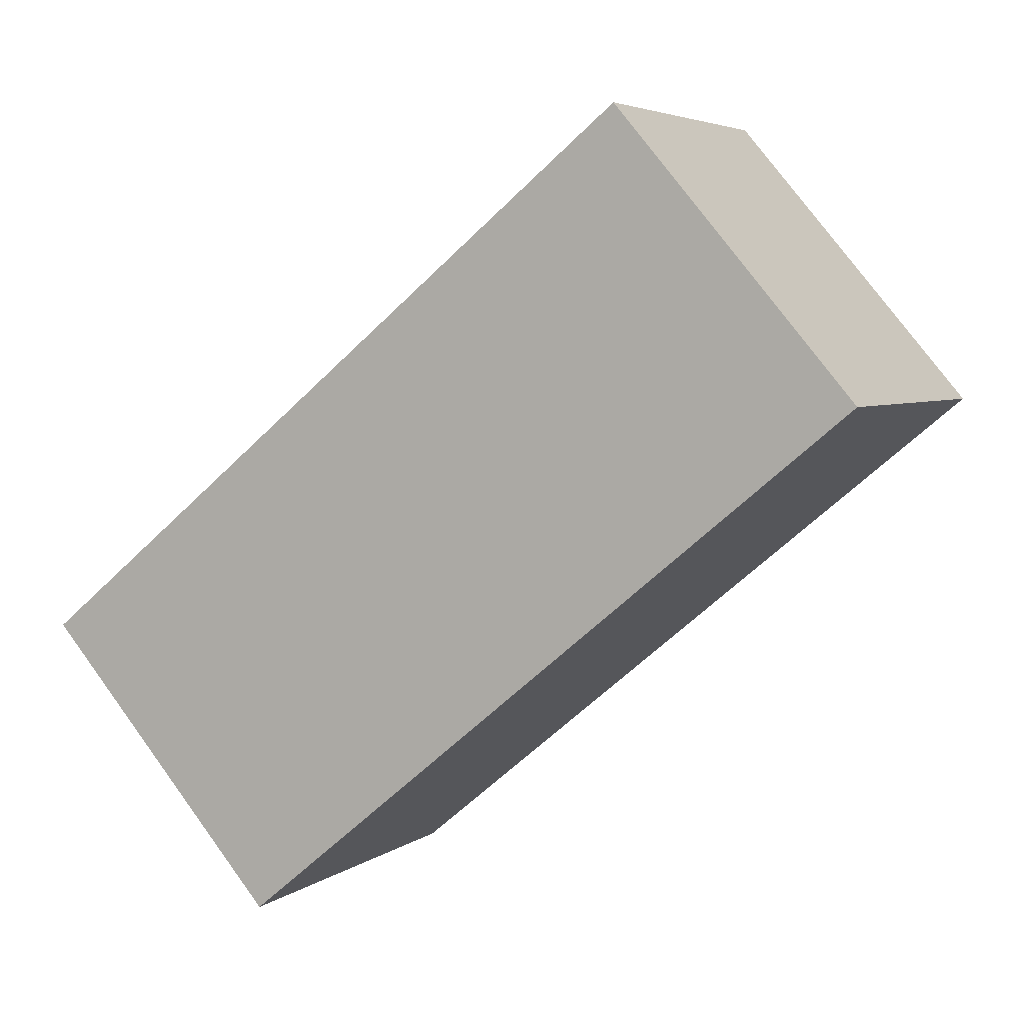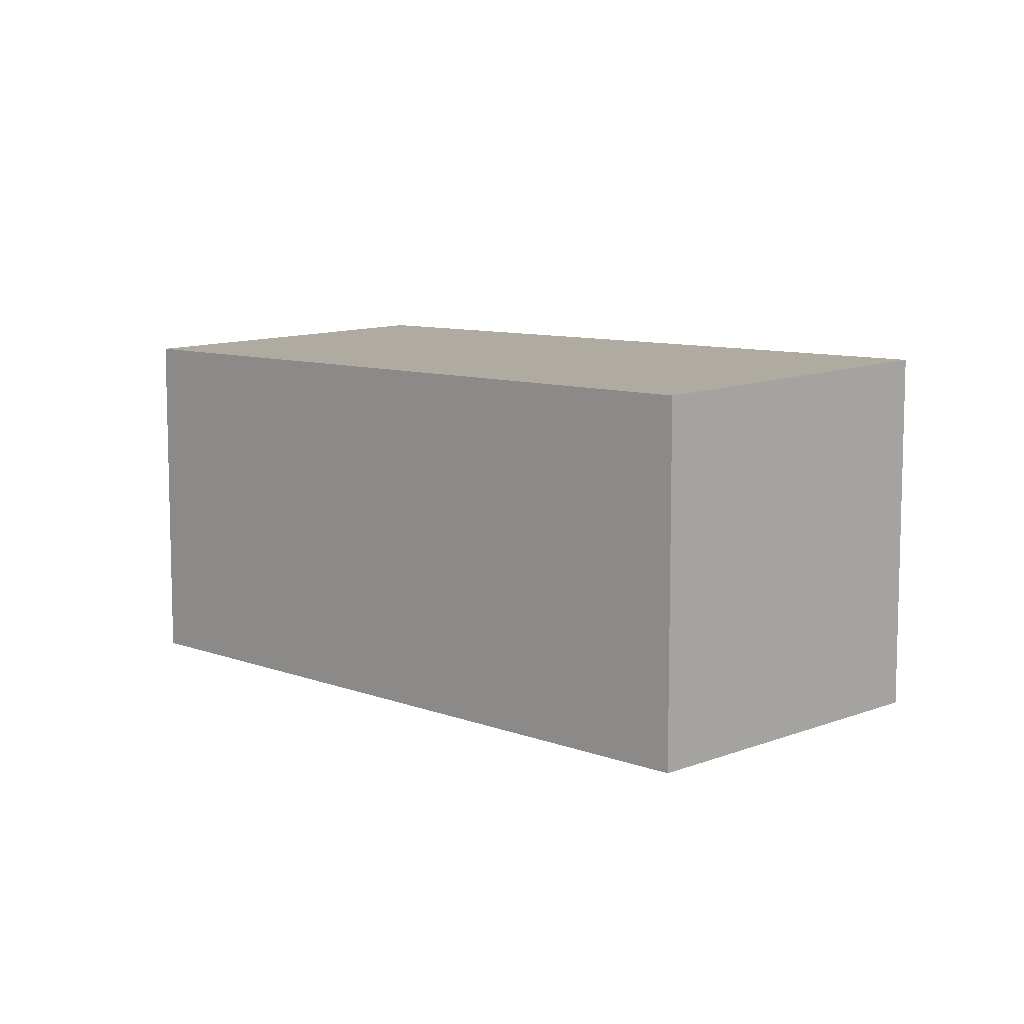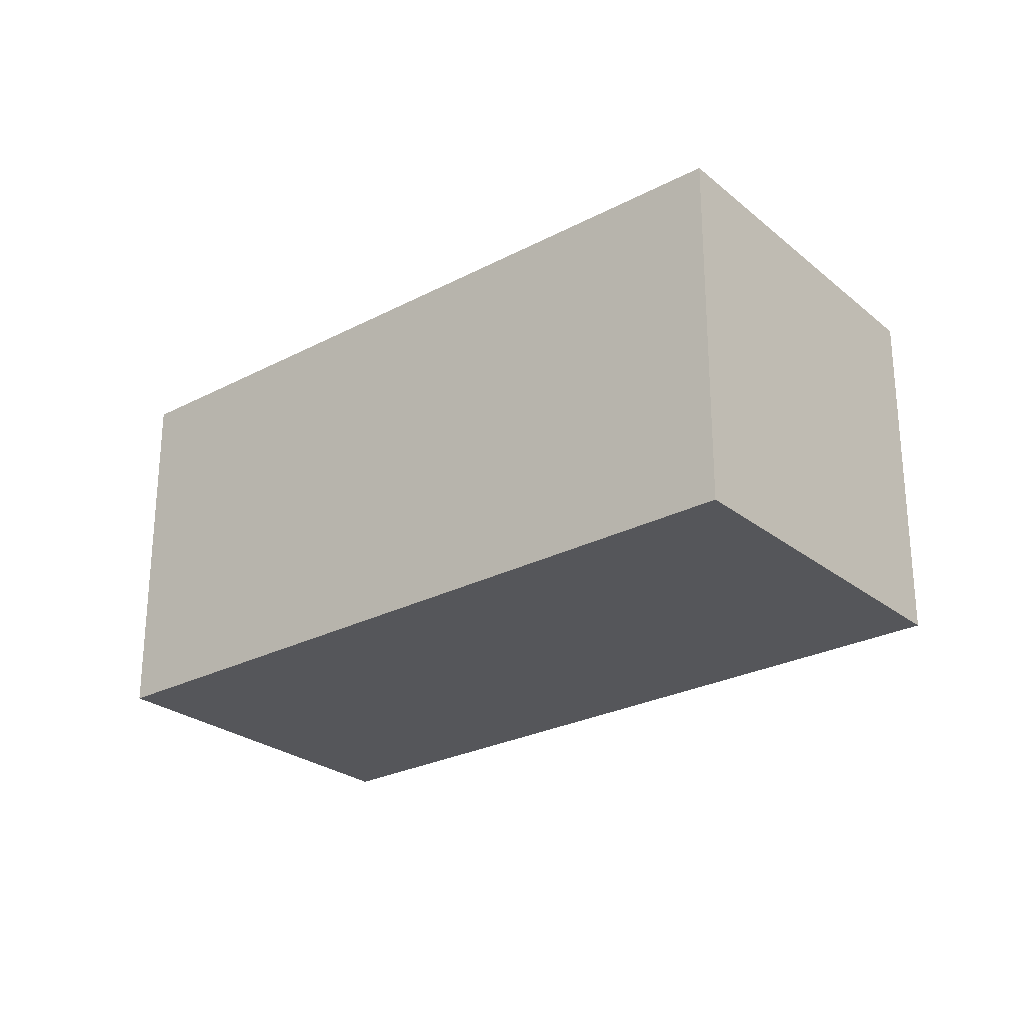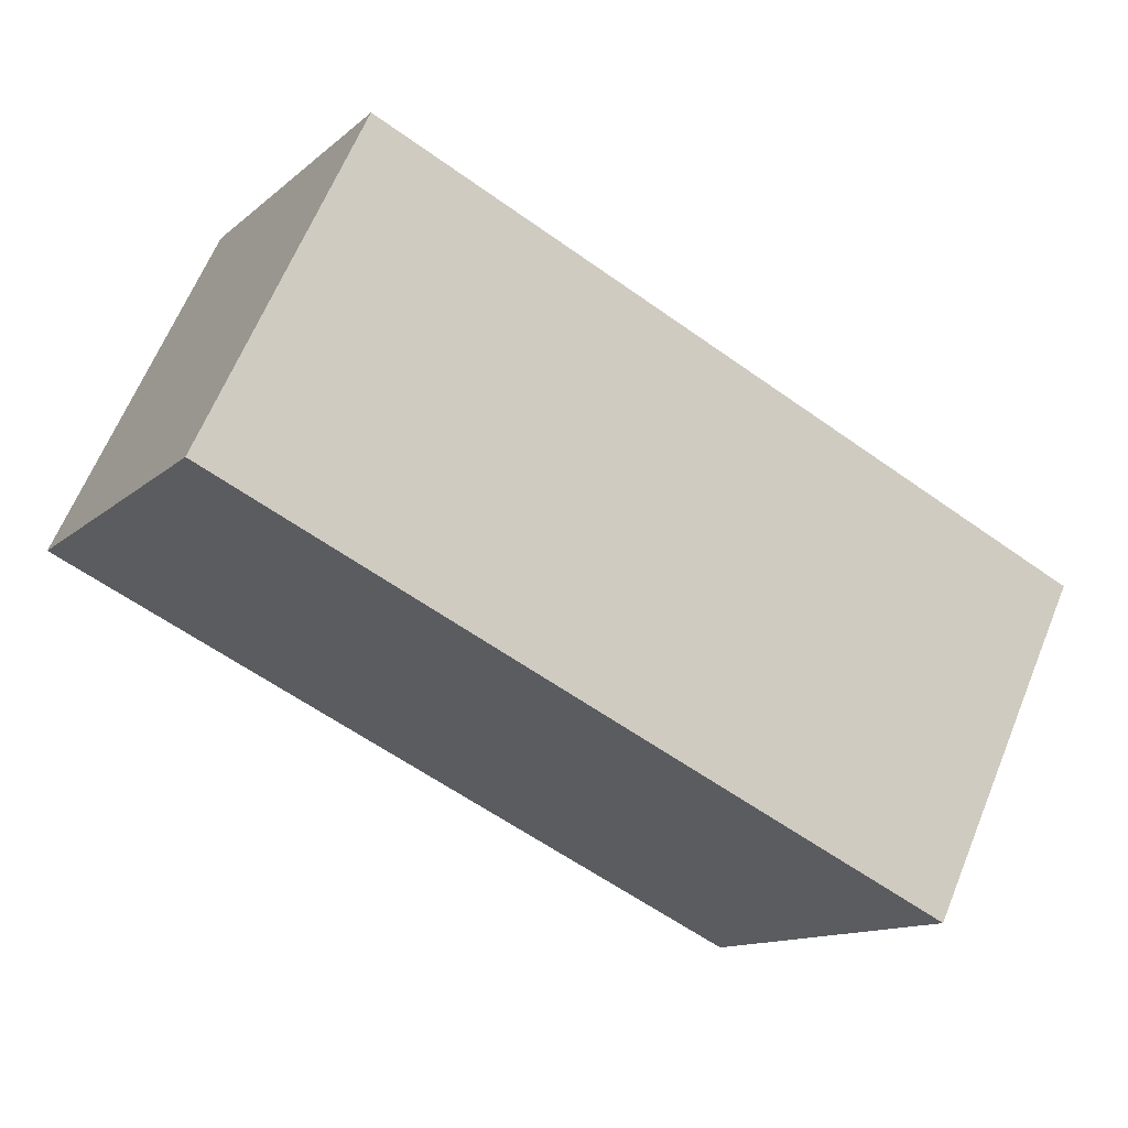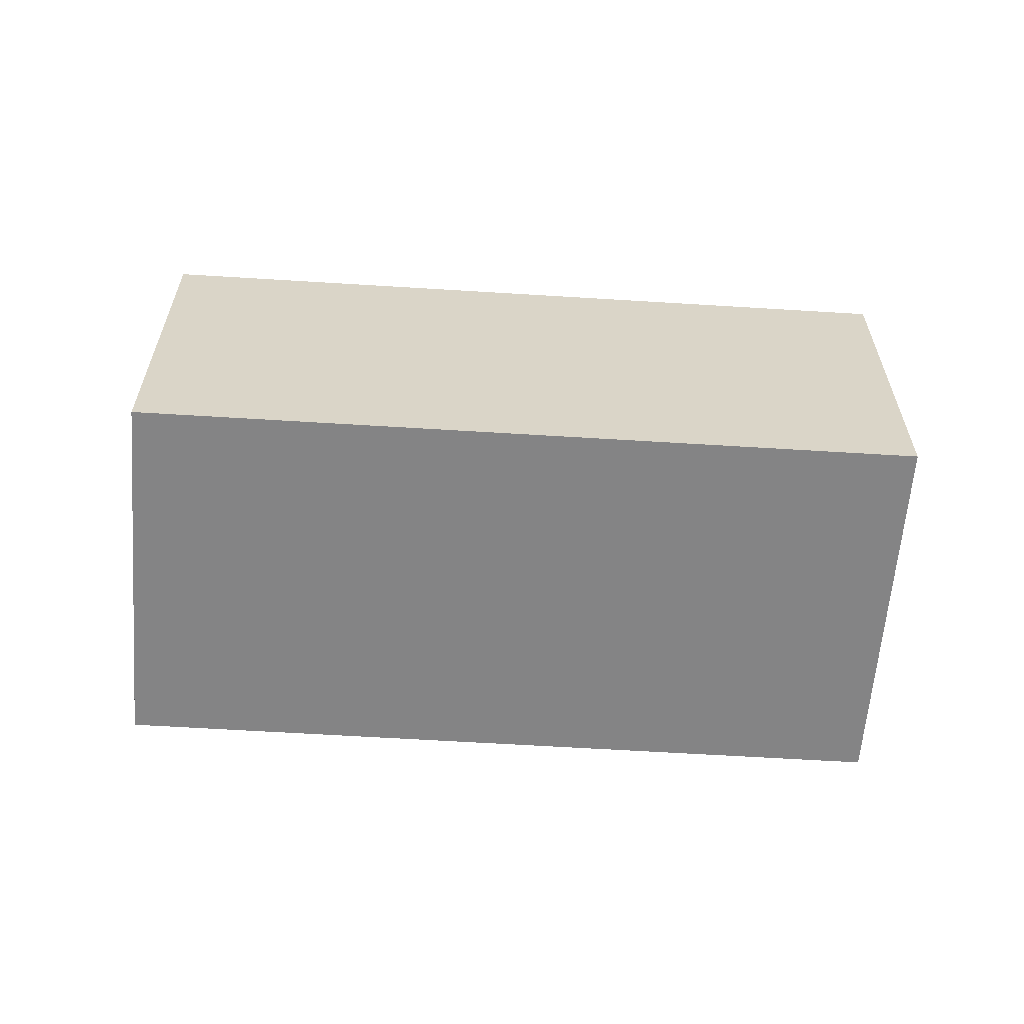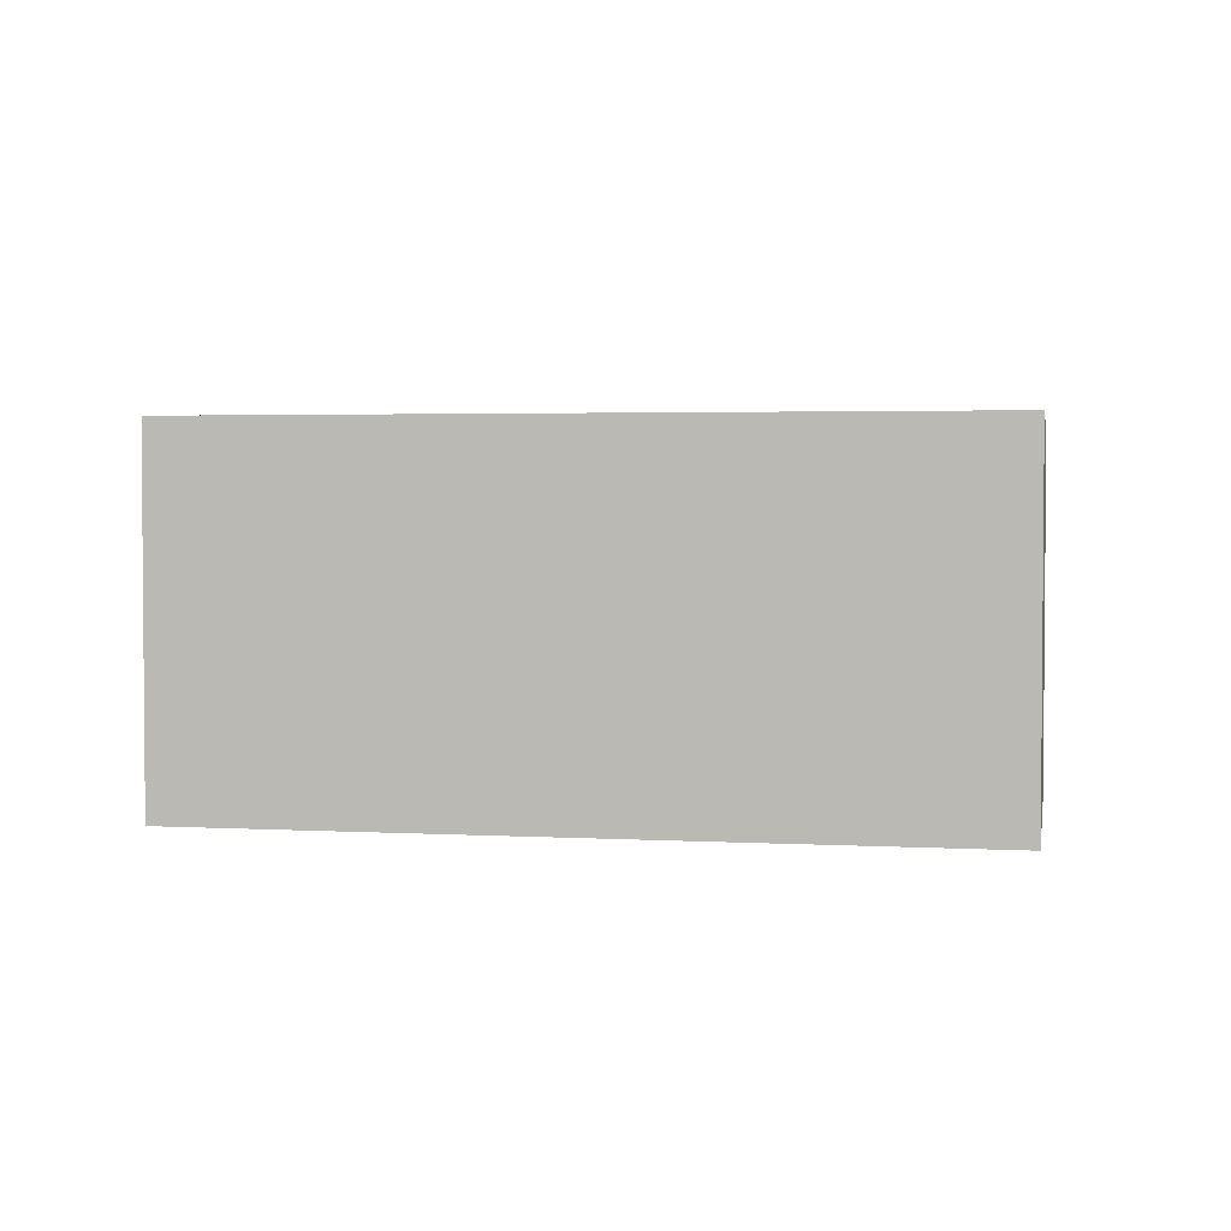
<metadata>
{"format":"obj","ext":"obj","renderer":"f3d","projection":"perspective","resolution":1024,"background":"white","views":[{"elev":76.3,"azim":143.8,"up":"+Z"},{"elev":8.9,"azim":74.9,"up":"+Y"},{"elev":-26.1,"azim":-110.6,"up":"+Y"},{"elev":64.8,"azim":22.4,"up":"+Z"},{"elev":-61.5,"azim":-154.0,"up":"+Y"},{"elev":2.9,"azim":-139.3,"up":"+Y"}]}
</metadata>
<code>
v  17.31 6.027e-16 -9.842
v  4.83 -5.014e-16 8.188
v  0 0 0
v  22.14 1.013e-16 -1.654
v  0.000197 9.232 -0.0002922
v  17.31 9.232 -9.843
v  22.14 8.964 -1.654
v  4.83 8.964 8.188
g defaultobject
f 1 2 3
f 2 1 4
f 5 1 3
f 1 5 6
f 1 7 4
f 7 1 6
f 4 8 2
f 8 4 7
f 8 3 2
f 3 8 5
f 8 6 5
f 6 8 7

</code>
